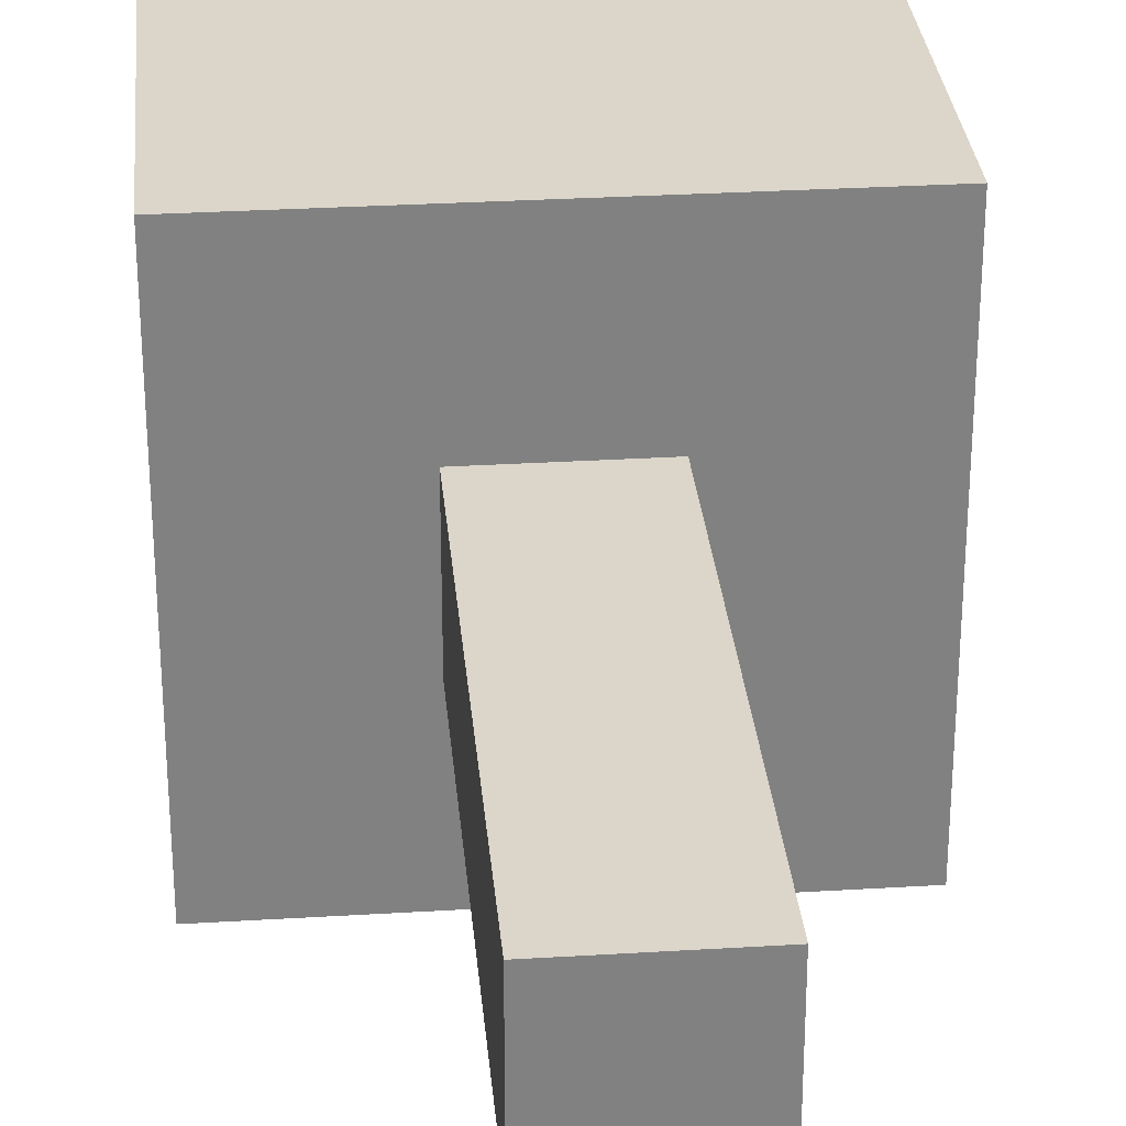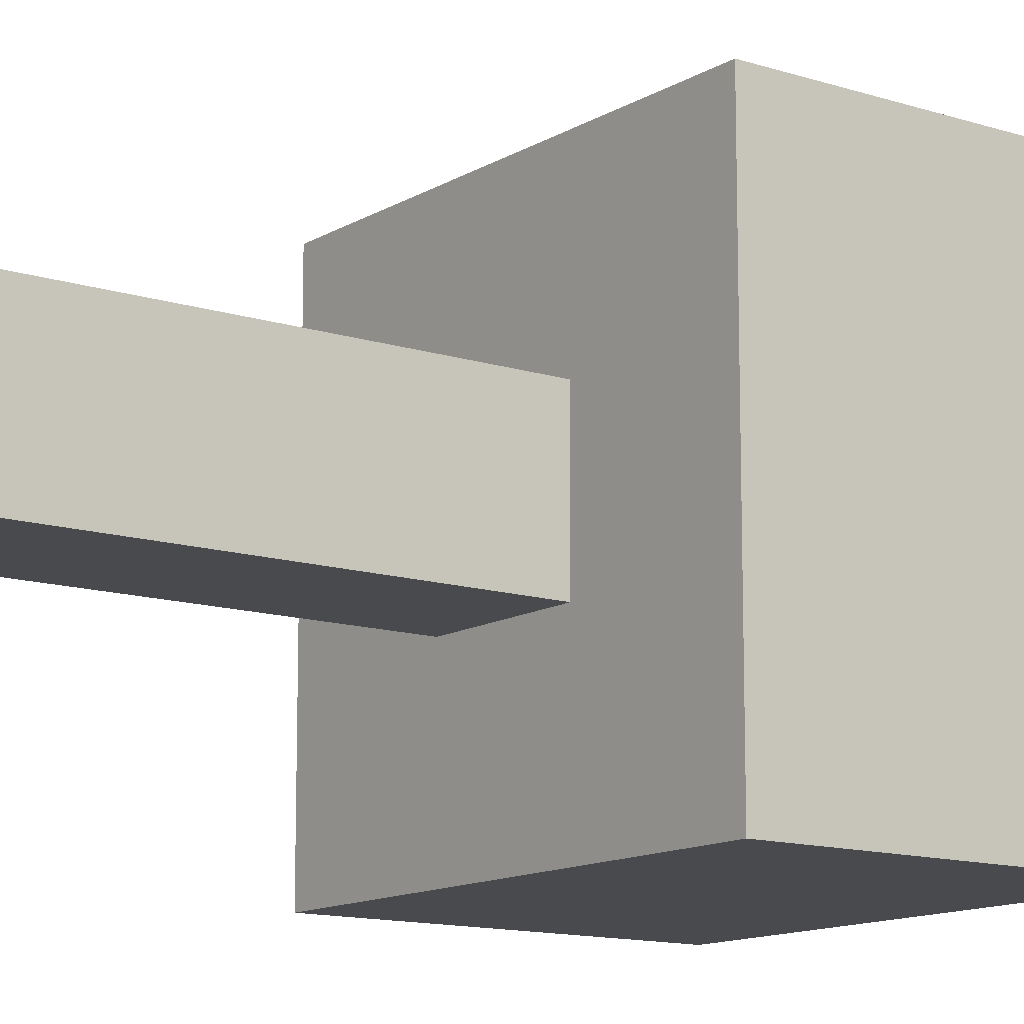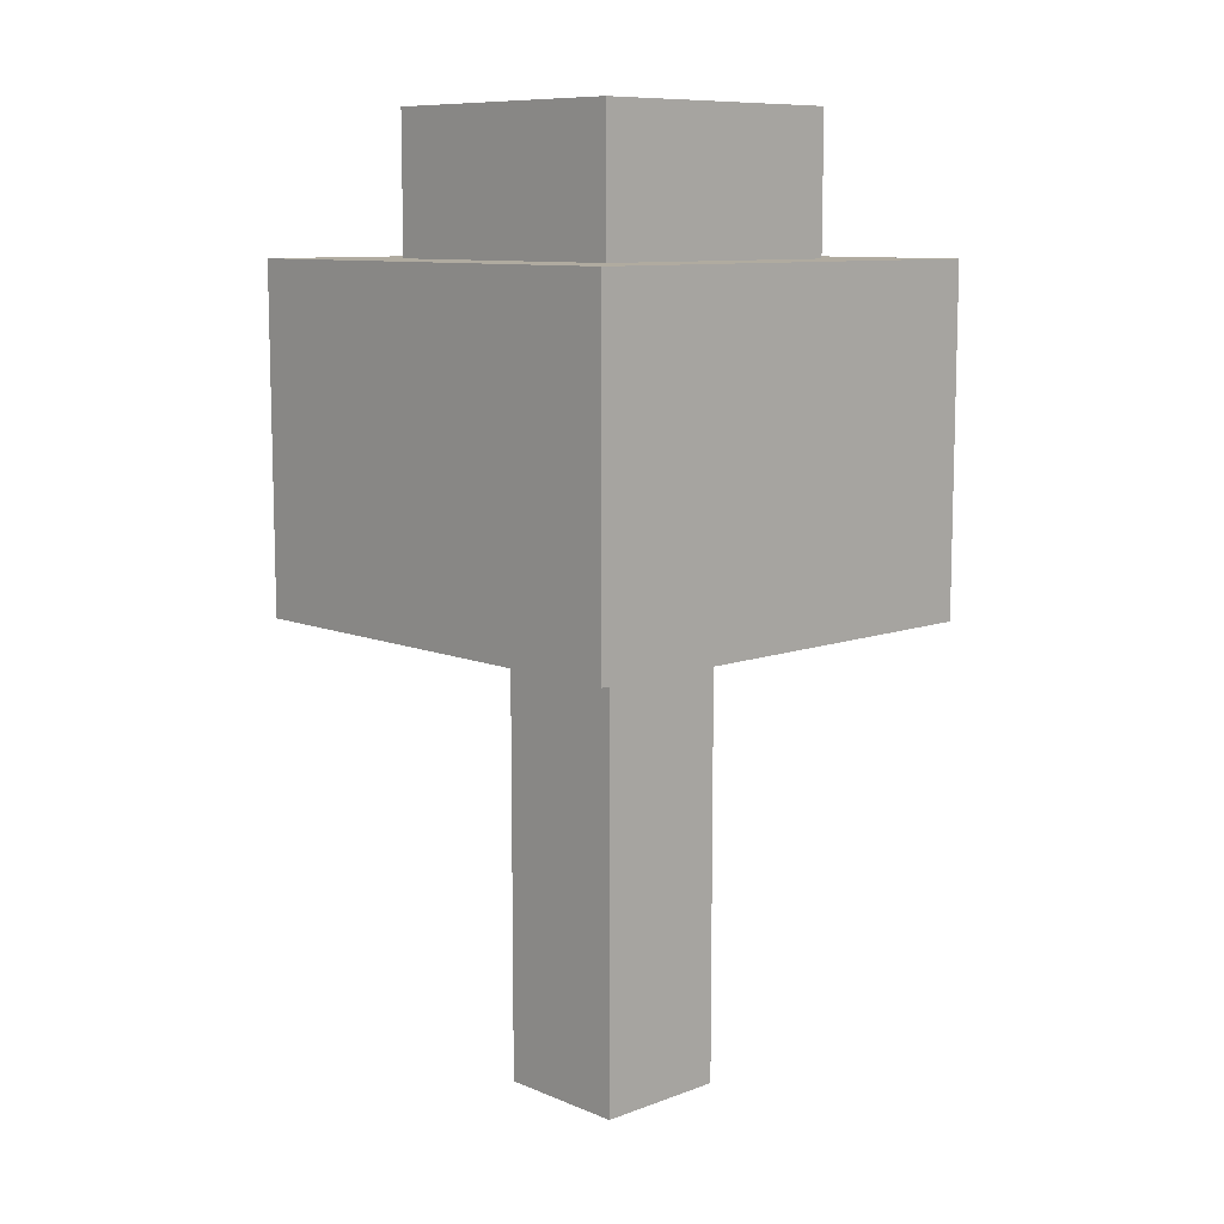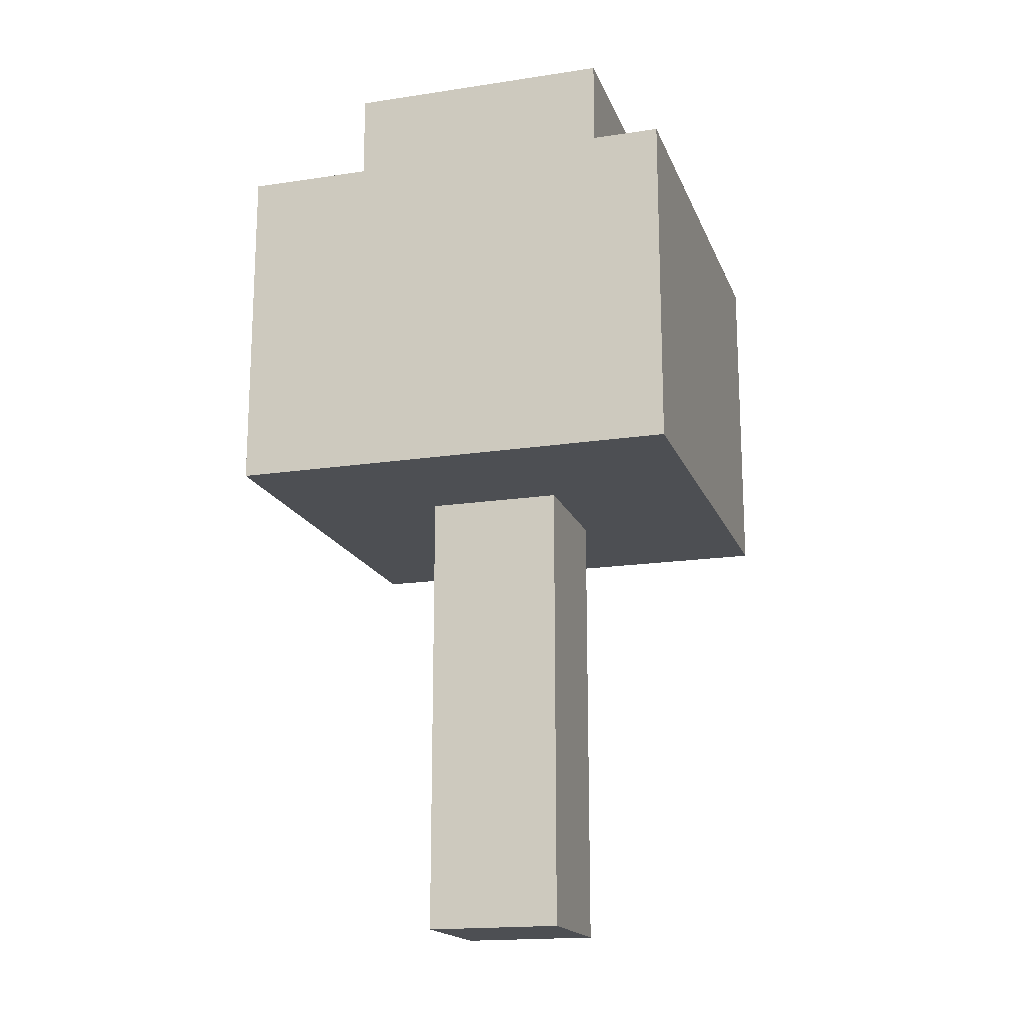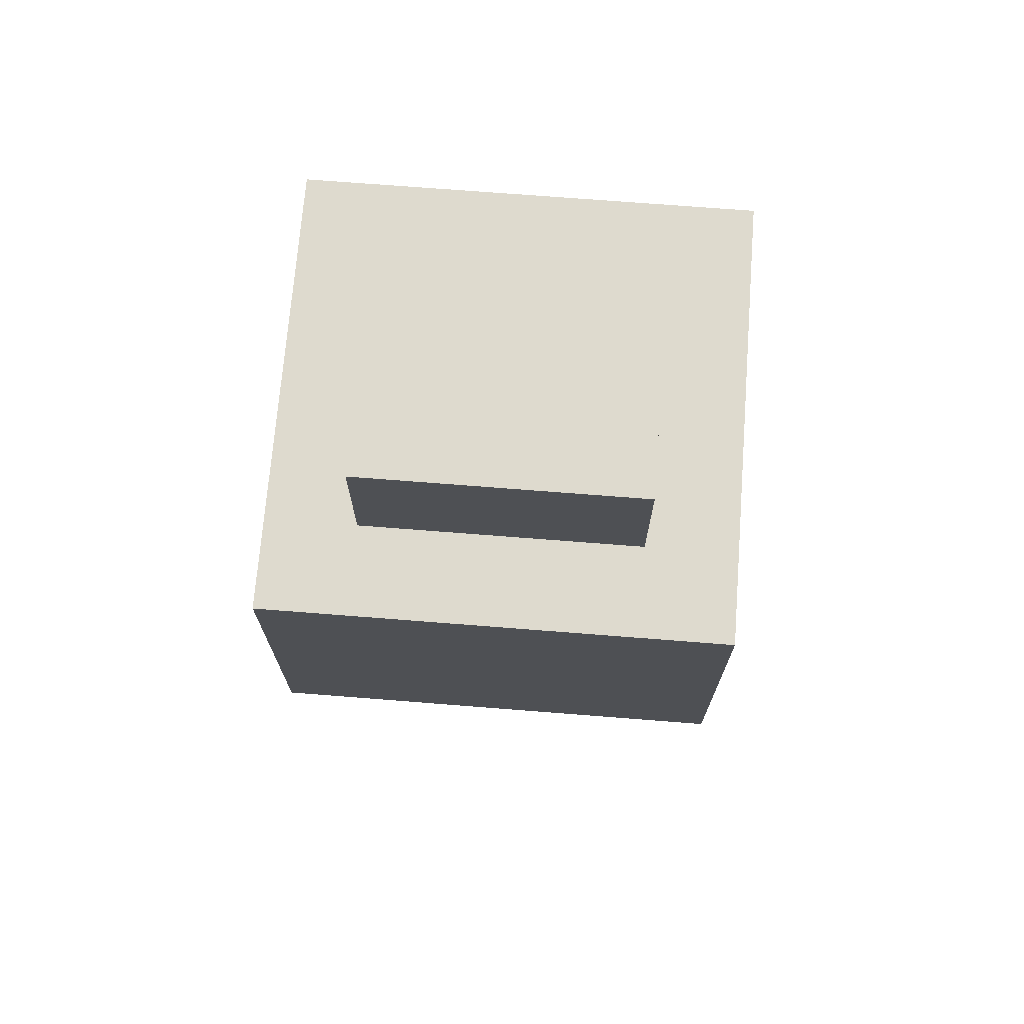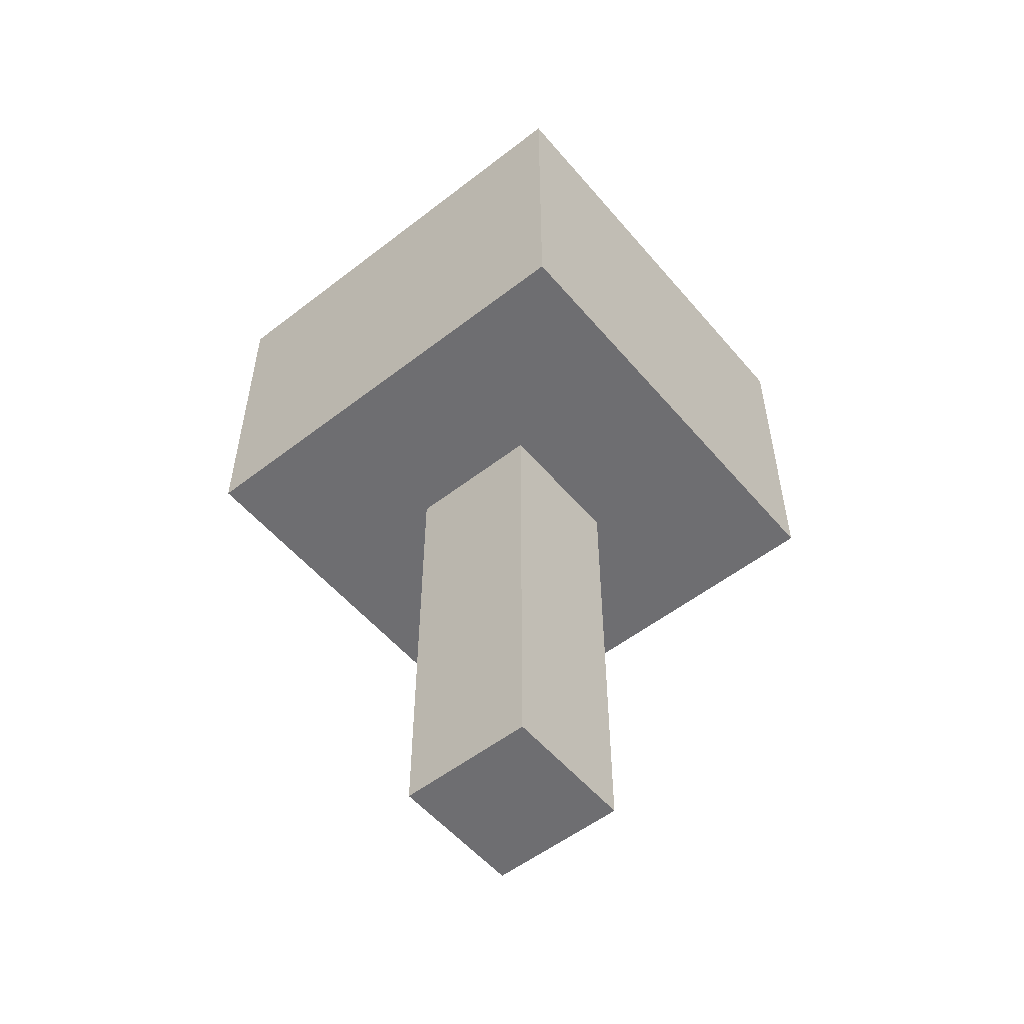
<metadata>
{"format":"obj","ext":"obj","renderer":"f3d","projection":"perspective","resolution":1024,"background":"white","views":[{"elev":29.9,"azim":-5.1,"up":"+Z"},{"elev":-12.8,"azim":53.4,"up":"+Z"},{"elev":9.8,"azim":136.5,"up":"+Y"},{"elev":-17.5,"azim":-73.2,"up":"+Y"},{"elev":71.3,"azim":-175.5,"up":"+Y"},{"elev":-54.4,"azim":-50.6,"up":"+Y"}]}
</metadata>
<code>
g default
v -1.5 0.0401 1.5
v 1.5 0.0401 1.5
v -1.5 15.45 1.5
v 1.5 15.45 1.5
v -1.5 15.45 -1.5
v 1.5 15.45 -1.5
v -1.5 0.0401 -1.5
v 1.5 0.0401 -1.5
v -3 14.61 3
v 3 14.61 3
v -3 20.61 3
v 3 20.61 3
v -3 20.61 -3
v 3 20.61 -3
v -3 14.61 -3
v 3 14.61 -3
v -4.959 10.16 4.959
v 4.959 10.16 4.959
v -4.959 17.6 4.959
v 4.959 17.6 4.959
v -4.959 17.6 -4.959
v 4.959 17.6 -4.959
v -4.959 10.16 -4.959
v 4.959 10.16 -4.959
g polySurface1
f 1 2 4 3
f 3 4 6 5
f 5 6 8 7
f 7 8 2 1
f 2 8 6 4
f 7 1 3 5
f 9 10 12 11
f 11 12 14 13
f 13 14 16 15
f 15 16 10 9
f 10 16 14 12
f 15 9 11 13
f 17 18 20 19
f 19 20 22 21
f 21 22 24 23
f 23 24 18 17
f 18 24 22 20
f 23 17 19 21

</code>
